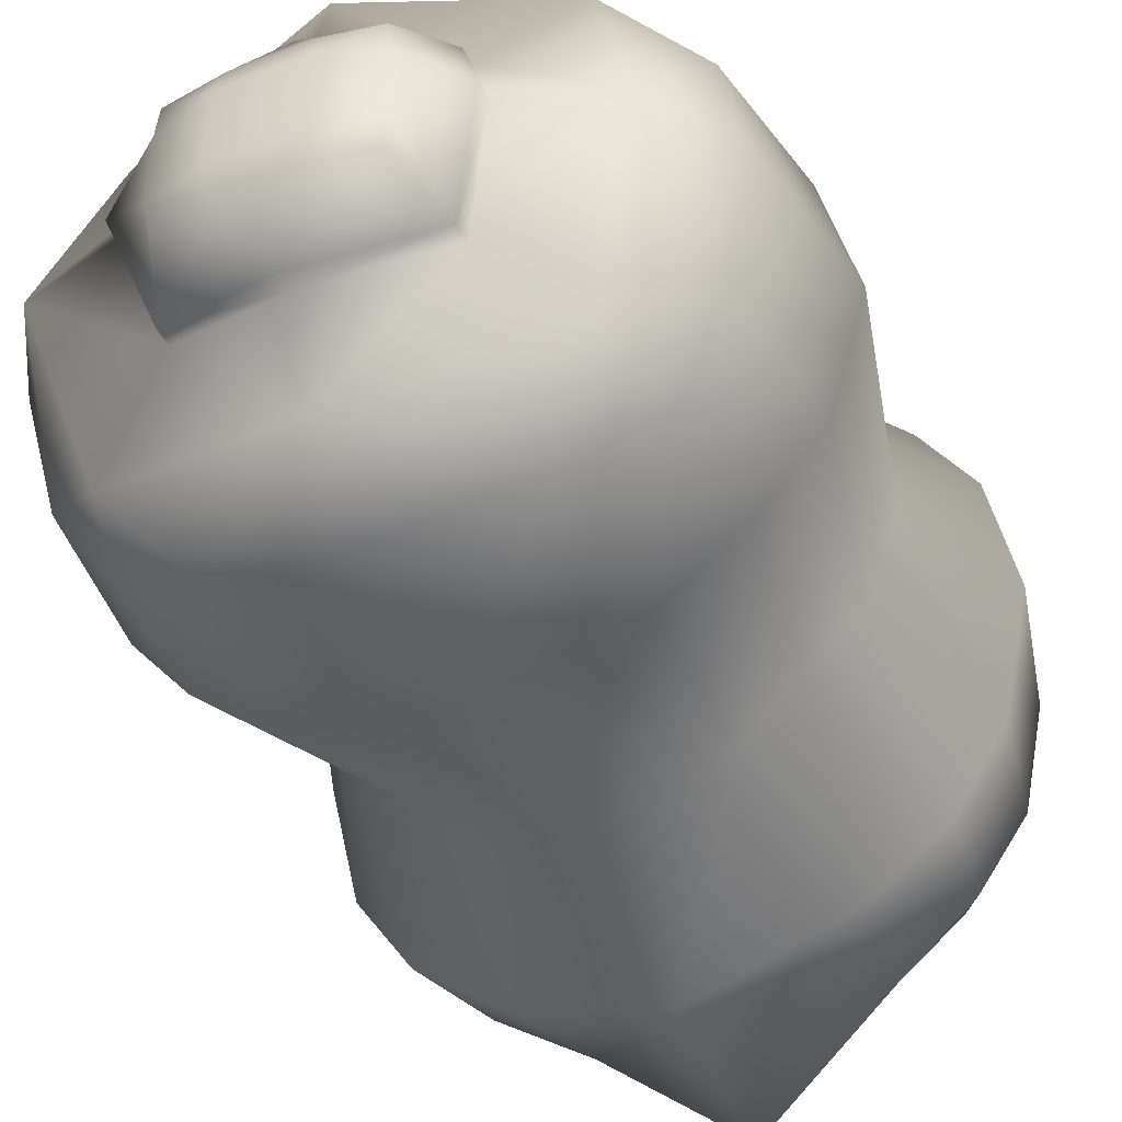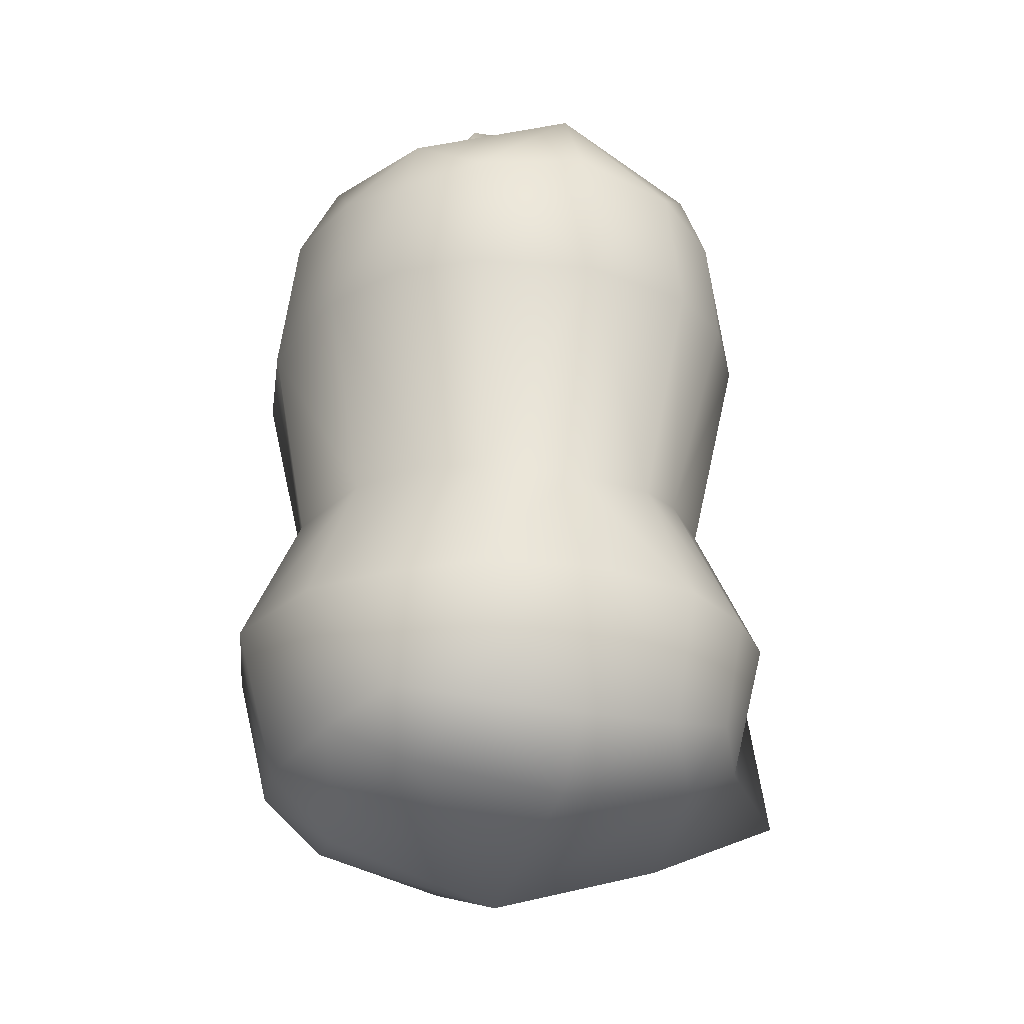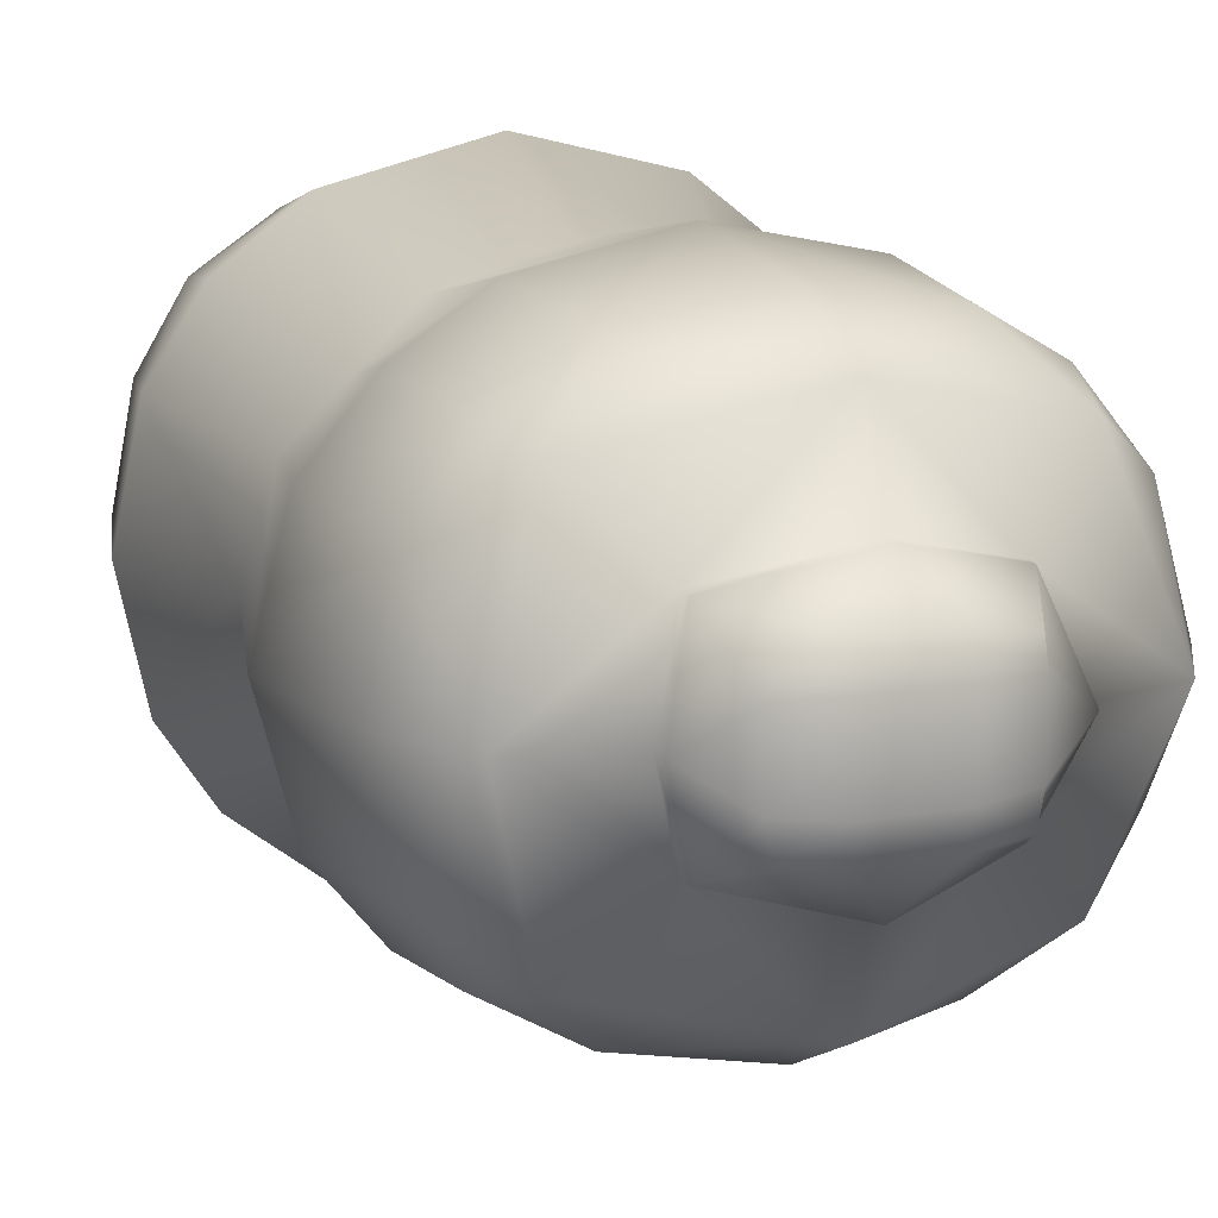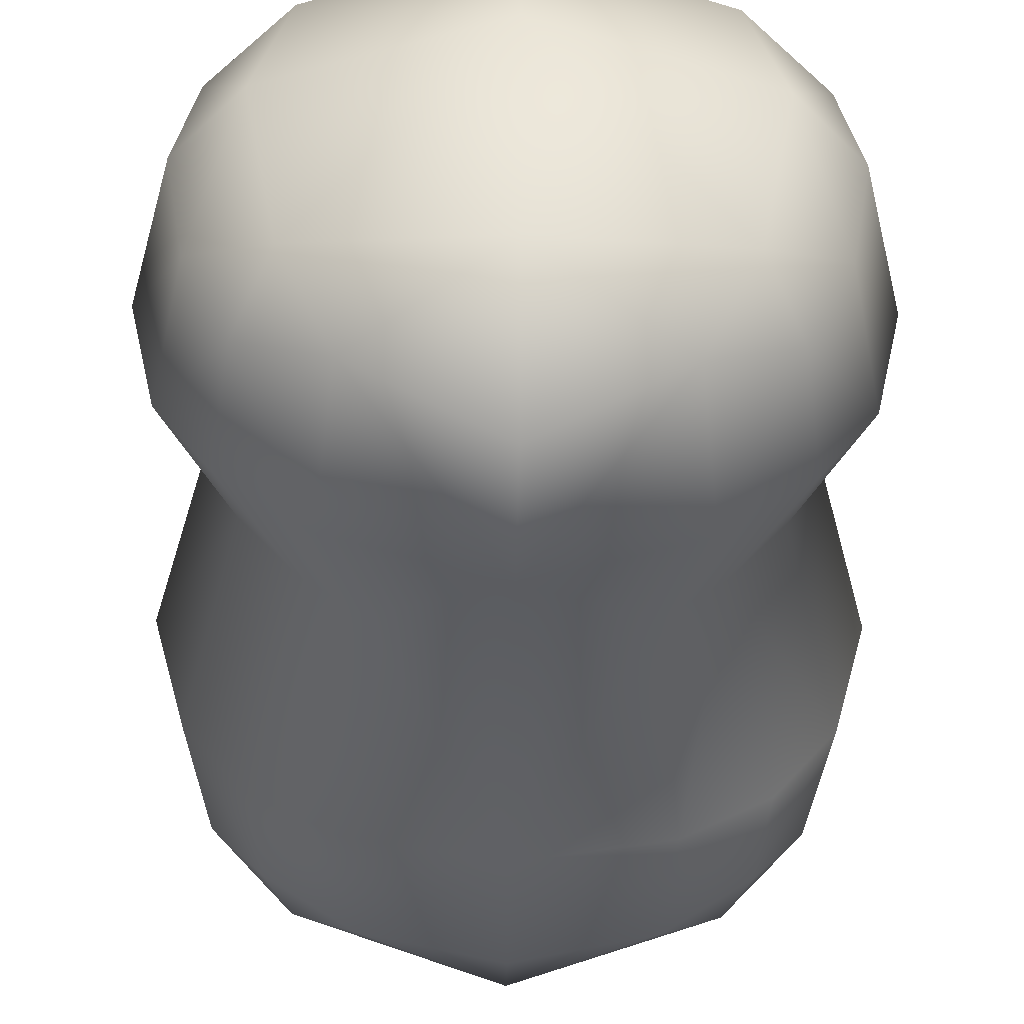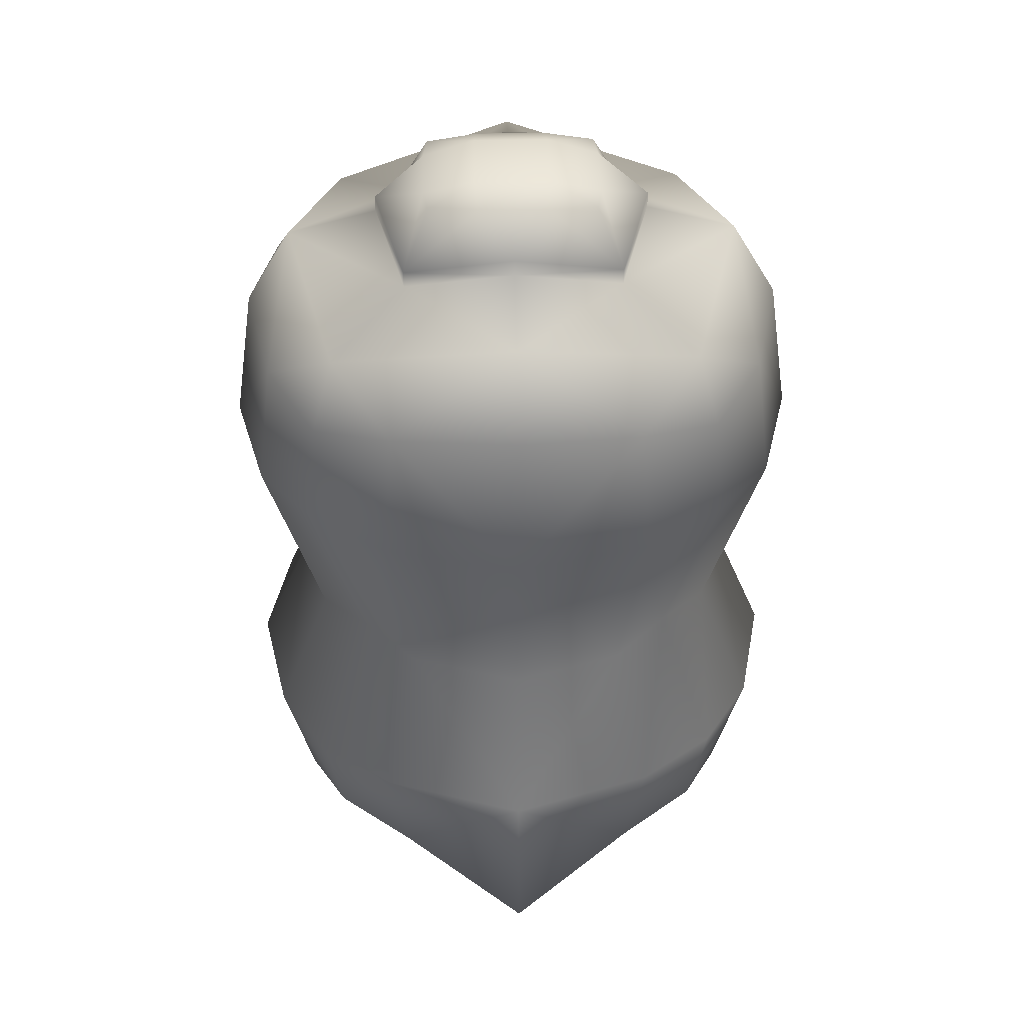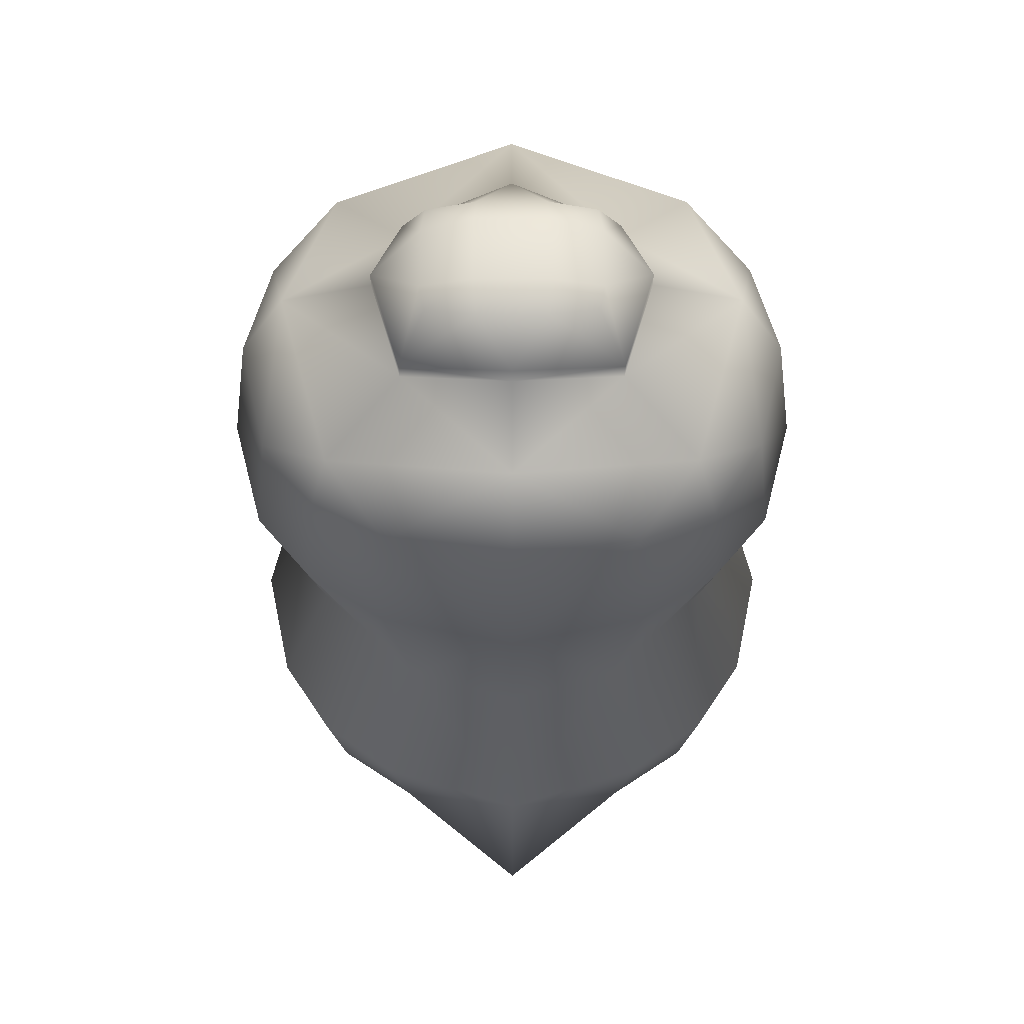
<metadata>
{"format":"obj","ext":"obj","renderer":"f3d","projection":"perspective","resolution":1024,"background":"white","views":[{"elev":-41.6,"azim":-154.8,"up":"+Z"},{"elev":-25.5,"azim":70.2,"up":"+Y"},{"elev":13.4,"azim":157.7,"up":"+Z"},{"elev":-47.2,"azim":-0.8,"up":"+Z"},{"elev":42.8,"azim":178.5,"up":"+Y"},{"elev":59.2,"azim":179.9,"up":"+Y"}]}
</metadata>
<code>
o body
v 0.2234 -0.5439 -0.1988
v 0.2236 0.08503 -0.199
v 0.2231 -0.5437 0.1948
v 0.2233 0.08488 0.195
v -0.2234 -0.5439 -0.1988
v -0.2236 0.08503 -0.199
v -0.2231 -0.5437 0.1948
v -0.2233 0.08488 0.195
v 0.1813 -0.258 -0.1617
v 0.1809 -0.2579 0.1576
v -0.1809 -0.2579 0.1576
v -0.1813 -0.258 -0.1617
v 0.233 -0.03521 -0.2072
v 0.2326 -0.03518 0.2032
v -0.2326 -0.03518 0.2032
v -0.233 -0.03521 -0.2072
v 0.2408 -0.4234 0.2105
v -0.2408 -0.4234 0.2105
v -0.2412 -0.4234 -0.2145
v 0.2412 -0.4234 -0.2145
v 0 -0.5828 0.2685
v 0 0.1209 0.2658
v -0 -0.5831 -0.3594
v -0 0.1213 -0.27
v -0 -0.2685 -0.2507
v 0 -0.2684 0.2462
v -0 -0.04333 -0.292
v 0 -0.04324 0.2876
v 0 -0.4157 0.3143
v -0 -0.4156 -0.3314
v -0.1378 0.1084 0.2413
v -0.1389 -0.5694 -0.2467
v -0.1215 -0.265 0.2124
v -0.1469 -0.04034 0.2573
v -0.1569 -0.4186 0.275
v -0.1386 -0.5691 0.2426
v -0.1382 0.1087 -0.2454
v -0.1219 -0.2651 -0.2167
v -0.1473 -0.04041 -0.2615
v -0.1574 -0.4185 -0.2792
v 0.1386 -0.5691 0.2426
v 0.1382 0.1087 -0.2454
v 0.1219 -0.2651 -0.2167
v 0.1473 -0.04041 -0.2615
v 0.1574 -0.4185 -0.2792
v 0.1378 0.1084 0.2413
v 0.1389 -0.5694 -0.2467
v 0.1215 -0.265 0.2124
v 0.1469 -0.04034 0.2573
v 0.1569 -0.4186 0.275
v 0.2843 -0.5724 -0.001759
v 0.3039 0.1211 -0.00173
v -0.2843 -0.5724 -0.001759
v -0.3039 0.1211 -0.00173
v -0.2641 -0.2792 -0.001791
v 0.2641 -0.2792 -0.001791
v -0.3287 -0.04328 -0.001694
v 0.3287 -0.04328 -0.001694
v 0.3243 -0.4179 -0.001696
v -0.3243 -0.4179 -0.001696
v -0 -0.7134 -0.001281
v -0.1525 0.2392 -0.001386
v -0.2176 -0.6431 -0.001519
v 0.2176 -0.6431 -0.001519
v 0.1525 0.2392 -0.001386
v 0.2769 0.109 0.1177
v -0.2651 -0.5634 0.1126
v 0.2353 -0.2717 0.0997
v 0.2952 -0.04046 0.1256
v 0.2966 -0.4197 0.1262
v 0.2651 -0.5634 0.1126
v -0.2769 0.109 0.1177
v -0.2353 -0.2717 0.0997
v -0.2952 -0.04046 0.1256
v -0.2966 -0.4197 0.1262
v 0 0.2137 0.2185
v 0 -0.6535 0.196
v -0.1218 0.2054 0.09118
v -0.1871 -0.6145 0.1599
v 0.1871 -0.6145 0.1599
v 0.1218 0.2054 0.09118
v 0.2646 -0.5632 -0.1184
v -0.2762 0.1087 -0.1235
v -0.2346 -0.2715 -0.1053
v -0.2944 -0.04039 -0.1315
v -0.2959 -0.4198 -0.1322
v -0 0.2401 -0.1277
v -0 -0.6523 -0.2021
v -0.1208 0.2045 -0.09726
v -0.1864 -0.6139 -0.166
v 0.1864 -0.6139 -0.166
v 0.1208 0.2045 -0.09726
v 0.2762 0.1087 -0.1235
v -0.2646 -0.5632 -0.1184
v 0.2346 -0.2715 -0.1053
v 0.2944 -0.04039 -0.1315
v 0.2959 -0.4198 -0.1322
v -0.2017 0.1658 0.1724
v -0.2522 0.2113 -0.001435
v 0.2017 0.1658 0.1724
v 0.2522 0.2113 -0.001435
v 0 0.2418 0.1219
v -0.2006 0.1649 -0.1784
v 0.2006 0.1649 -0.1784
v -0 0.2118 -0.2242
v 0.03872 0.2917 0.07118
v -0.03872 0.2917 0.07118
v 0 0.2606 0.1219
v -0.04113 0.3037 0.03887
v 0.04113 0.3037 0.03887
v 0.04114 0.3033 -0.04133
v -0.04114 0.3033 -0.04133
v 0.0981 0.2872 -0.03825
v 0.09803 0.287 0.03539
v 0.1525 0.258 -0.001432
v -0.0981 0.2872 -0.03825
v -0.1525 0.258 -0.001432
v -0.09803 0.287 0.03539
v -0.03876 0.2905 -0.07736
v 0.03876 0.2905 -0.07736
v -0 0.259 -0.1278
v -0.1218 0.2242 0.09113
v -0.09389 0.2877 0.06307
v 0.09389 0.2877 0.06307
v 0.1218 0.2242 0.09113
v -0.09277 0.2866 -0.06935
v -0.1208 0.2234 -0.09731
v 0.09277 0.2866 -0.06935
v 0.1208 0.2234 -0.09731
f 69 4 14
f 34 8 15
f 85 6 16
f 44 2 13
f 90 5 32
f 104 2 42
f 45 9 20
f 84 19 86
f 35 11 18
f 68 17 70
f 44 9 43
f 85 12 84
f 34 11 33
f 69 10 68
f 70 3 71
f 35 7 36
f 86 5 94
f 45 1 47
f 32 30 23
f 41 29 21
f 48 28 26
f 38 27 25
f 48 29 50
f 38 30 40
f 105 37 103
f 88 47 91
f 37 27 39
f 46 28 49
f 6 39 16
f 103 6 83
f 12 40 19
f 12 39 38
f 5 40 32
f 29 36 21
f 28 33 26
f 29 33 35
f 88 32 23
f 28 31 34
f 4 49 14
f 91 1 82
f 10 50 17
f 10 49 48
f 3 50 41
f 30 47 23
f 27 43 25
f 30 43 45
f 105 42 24
f 27 42 44
f 62 122 117
f 71 64 51
f 79 61 77
f 72 99 54
f 80 61 64
f 111 128 120
f 67 60 53
f 82 59 51
f 95 58 56
f 73 57 55
f 97 56 59
f 75 55 60
f 66 101 100
f 67 63 79
f 72 57 74
f 93 58 96
f 8 74 15
f 7 79 36
f 4 100 46
f 18 73 75
f 11 74 73
f 7 75 67
f 31 76 98
f 41 77 80
f 8 98 72
f 36 77 21
f 3 80 71
f 46 76 22
f 59 71 51
f 58 68 56
f 56 70 59
f 58 66 69
f 2 96 13
f 20 95 97
f 9 96 95
f 1 97 82
f 65 125 81
f 64 82 51
f 61 90 88
f 99 83 54
f 61 91 64
f 60 94 53
f 57 84 55
f 55 86 60
f 101 93 104
f 63 94 90
f 57 83 85
f 78 99 98
f 81 101 65
f 78 76 102
f 81 76 100
f 89 99 62
f 92 101 104
f 92 105 87
f 89 105 103
f 102 125 108
f 102 122 78
f 112 126 116
f 65 129 115
f 87 127 121
f 87 129 92
f 124 110 106
f 62 127 89
f 106 107 108
f 110 112 109
f 113 114 115
f 116 117 118
f 119 120 121
f 106 109 107
f 111 114 113
f 112 118 109
f 120 112 111
f 118 122 123
f 125 114 124
f 107 122 108
f 106 125 124
f 116 127 117
f 129 113 115
f 129 120 128
f 127 119 121
f 123 109 118
f 69 66 4
f 34 31 8
f 85 83 6
f 44 42 2
f 90 94 5
f 104 93 2
f 45 43 9
f 84 12 19
f 35 33 11
f 68 10 17
f 44 13 9
f 85 16 12
f 34 15 11
f 69 14 10
f 70 17 3
f 35 18 7
f 86 19 5
f 45 20 1
f 32 40 30
f 41 50 29
f 48 49 28
f 38 39 27
f 48 26 29
f 38 25 30
f 105 24 37
f 88 23 47
f 37 24 27
f 46 22 28
f 6 37 39
f 103 37 6
f 12 38 40
f 12 16 39
f 5 19 40
f 29 35 36
f 28 34 33
f 29 26 33
f 88 90 32
f 28 22 31
f 4 46 49
f 91 47 1
f 10 48 50
f 10 14 49
f 3 17 50
f 30 45 47
f 27 44 43
f 30 25 43
f 105 104 42
f 27 24 42
f 62 78 122
f 71 80 64
f 79 63 61
f 72 98 99
f 80 77 61
f 111 113 128
f 67 75 60
f 82 97 59
f 95 96 58
f 73 74 57
f 97 95 56
f 75 73 55
f 66 52 101
f 67 53 63
f 72 54 57
f 93 52 58
f 8 72 74
f 7 67 79
f 4 66 100
f 18 11 73
f 11 15 74
f 7 18 75
f 31 22 76
f 41 21 77
f 8 31 98
f 36 79 77
f 3 41 80
f 46 100 76
f 59 70 71
f 58 69 68
f 56 68 70
f 58 52 66
f 2 93 96
f 20 9 95
f 9 13 96
f 1 20 97
f 65 115 125
f 64 91 82
f 61 63 90
f 99 103 83
f 61 88 91
f 60 86 94
f 57 85 84
f 55 84 86
f 101 52 93
f 63 53 94
f 57 54 83
f 78 62 99
f 81 100 101
f 78 98 76
f 81 102 76
f 89 103 99
f 92 65 101
f 92 104 105
f 89 87 105
f 102 81 125
f 102 108 122
f 112 119 126
f 65 92 129
f 87 89 127
f 87 121 129
f 124 114 110
f 62 117 127
f 110 111 112
f 106 110 109
f 111 110 114
f 112 116 118
f 120 119 112
f 118 117 122
f 125 115 114
f 107 123 122
f 106 108 125
f 116 126 127
f 129 128 113
f 129 121 120
f 127 126 119
f 123 107 109

</code>
